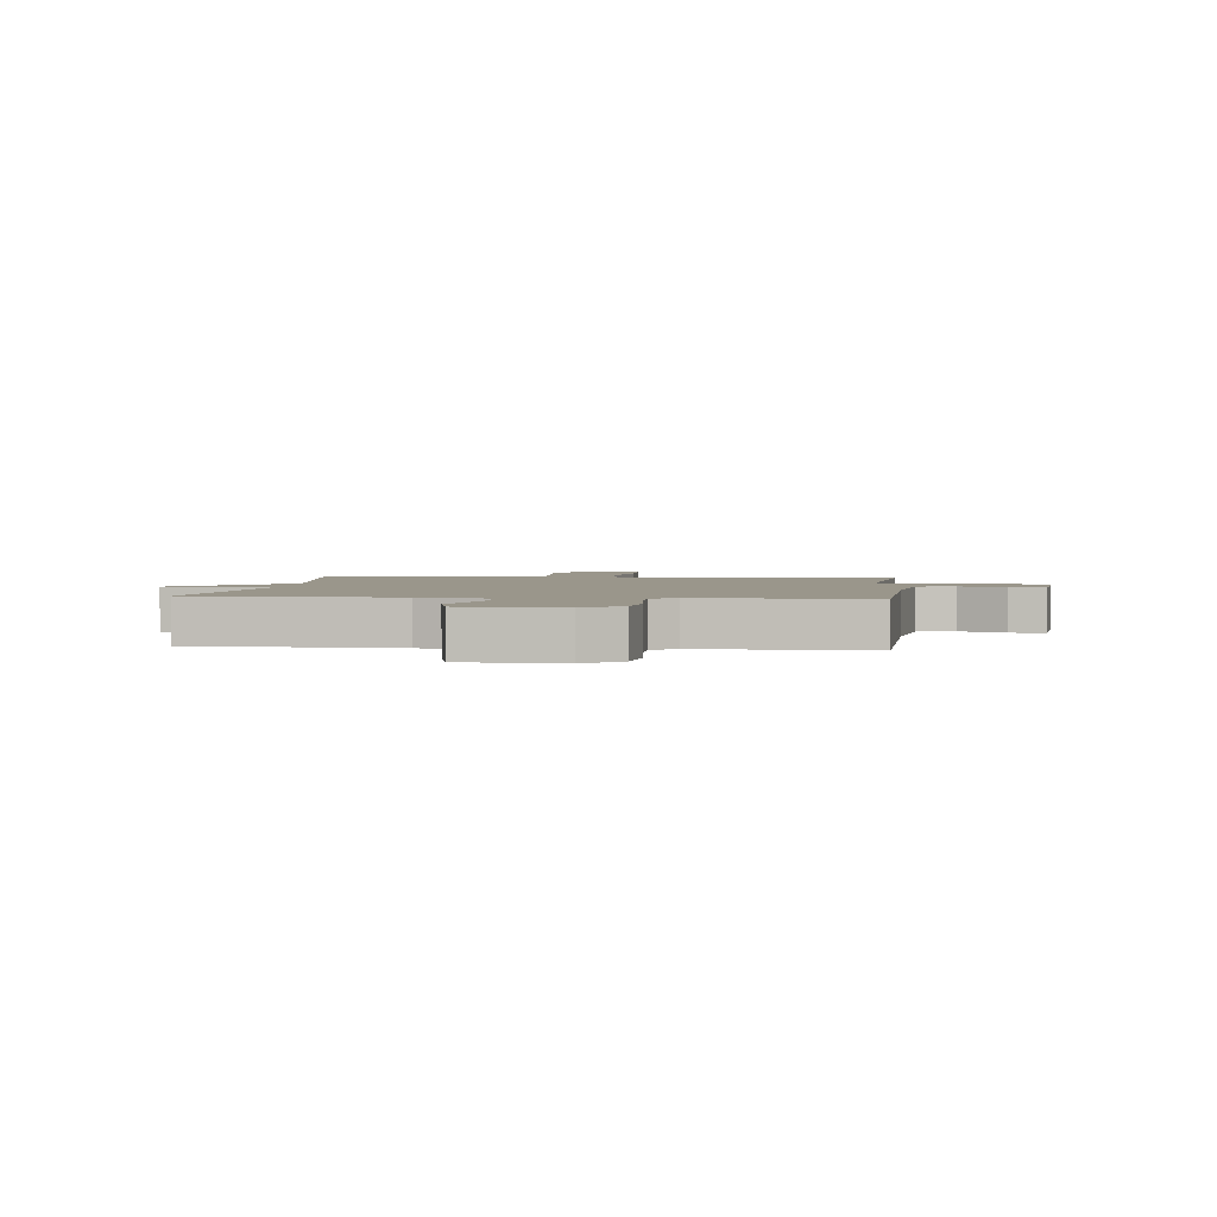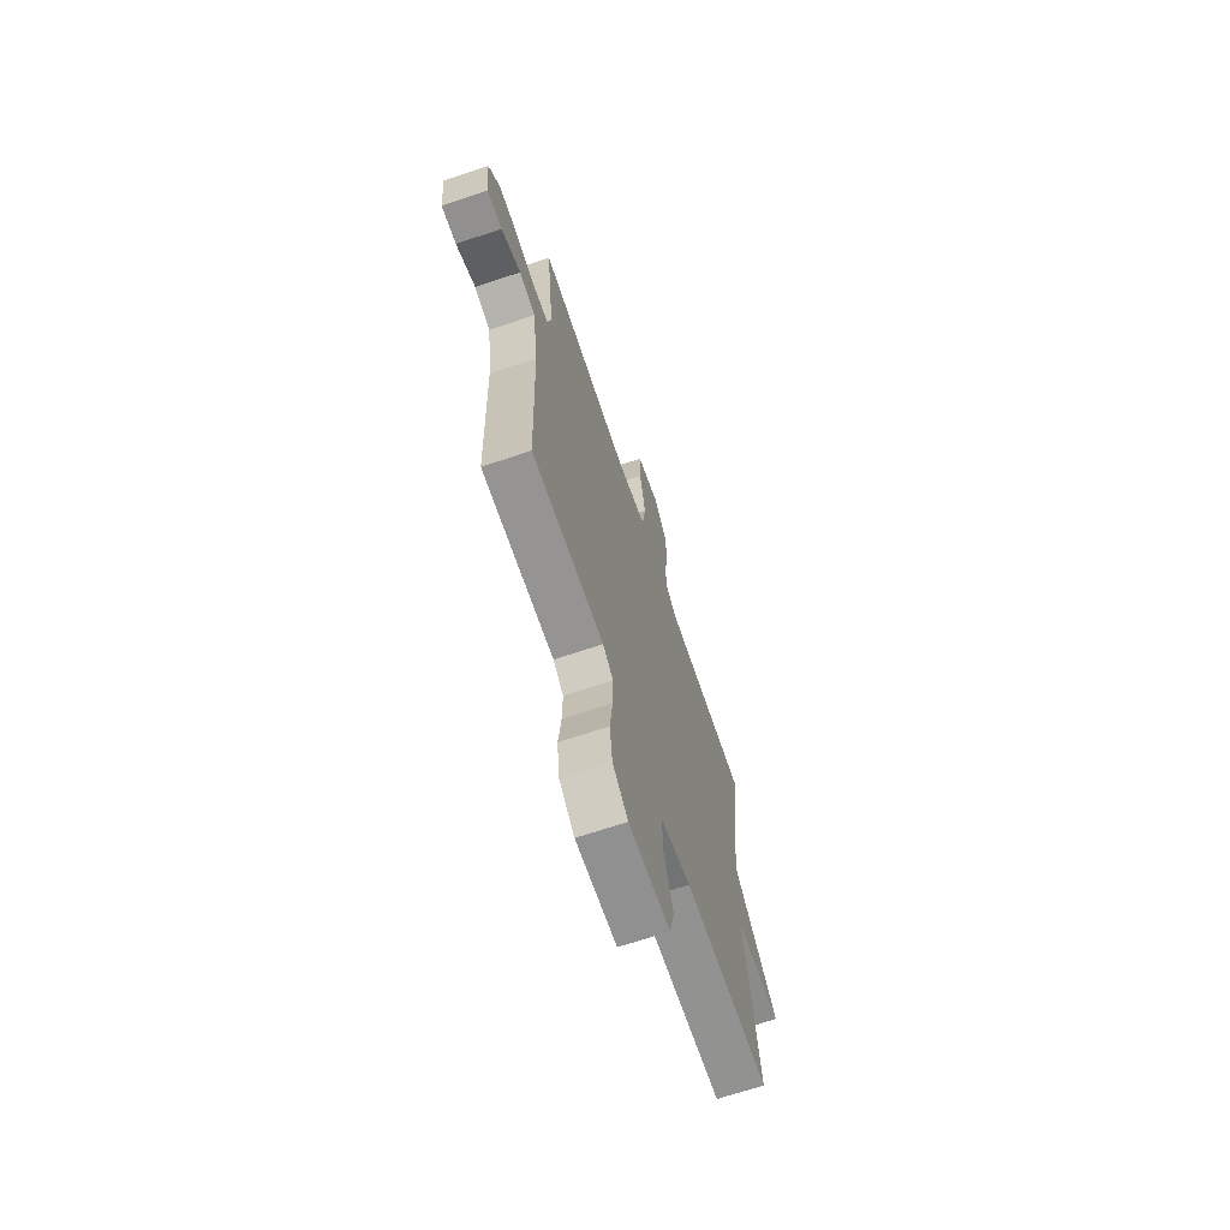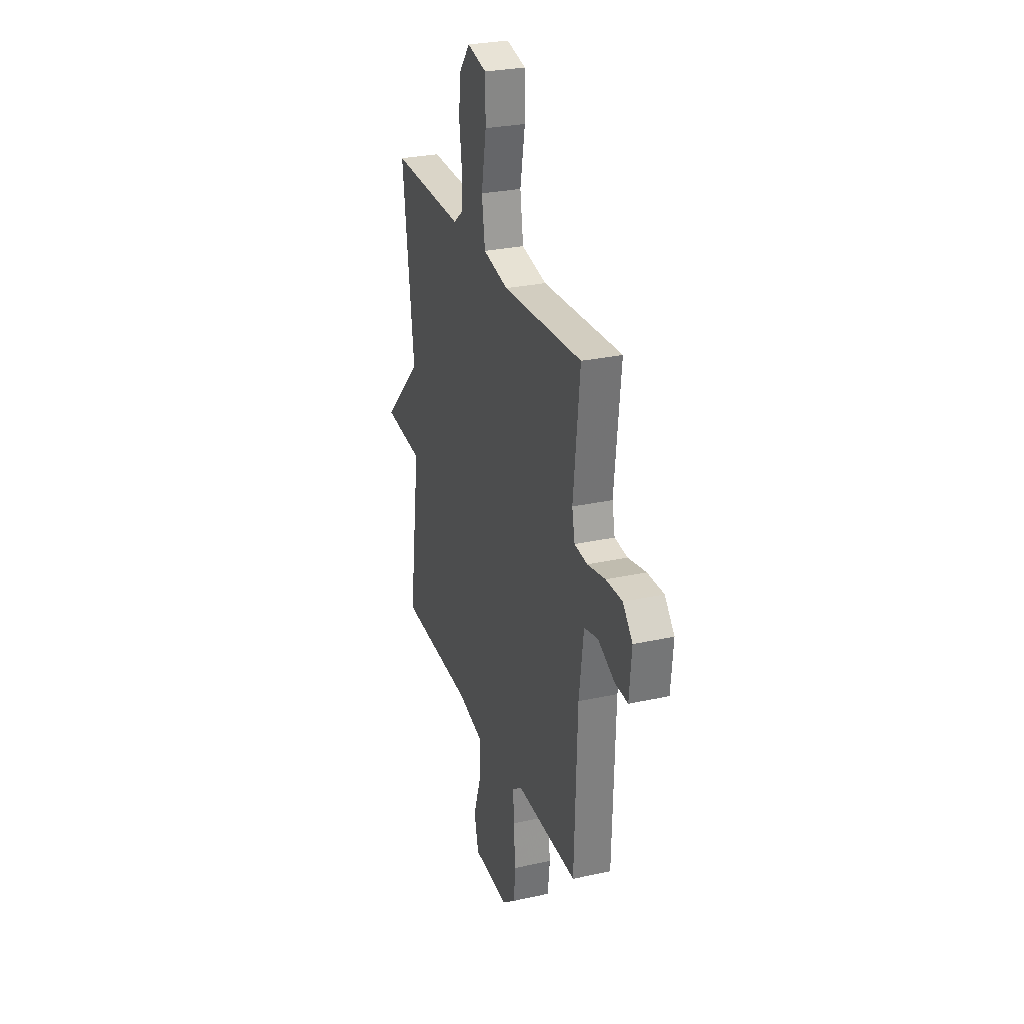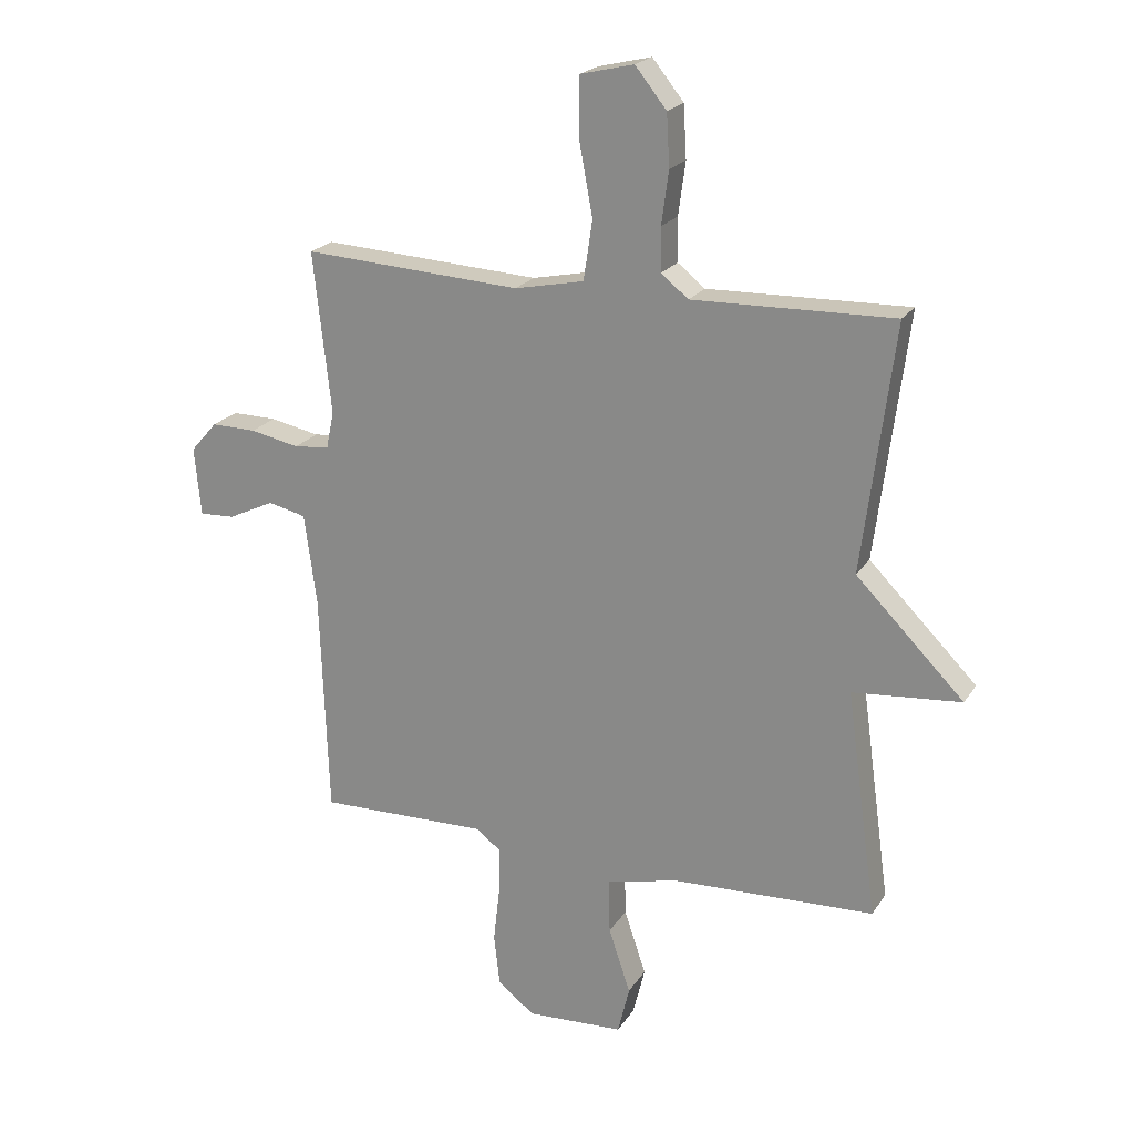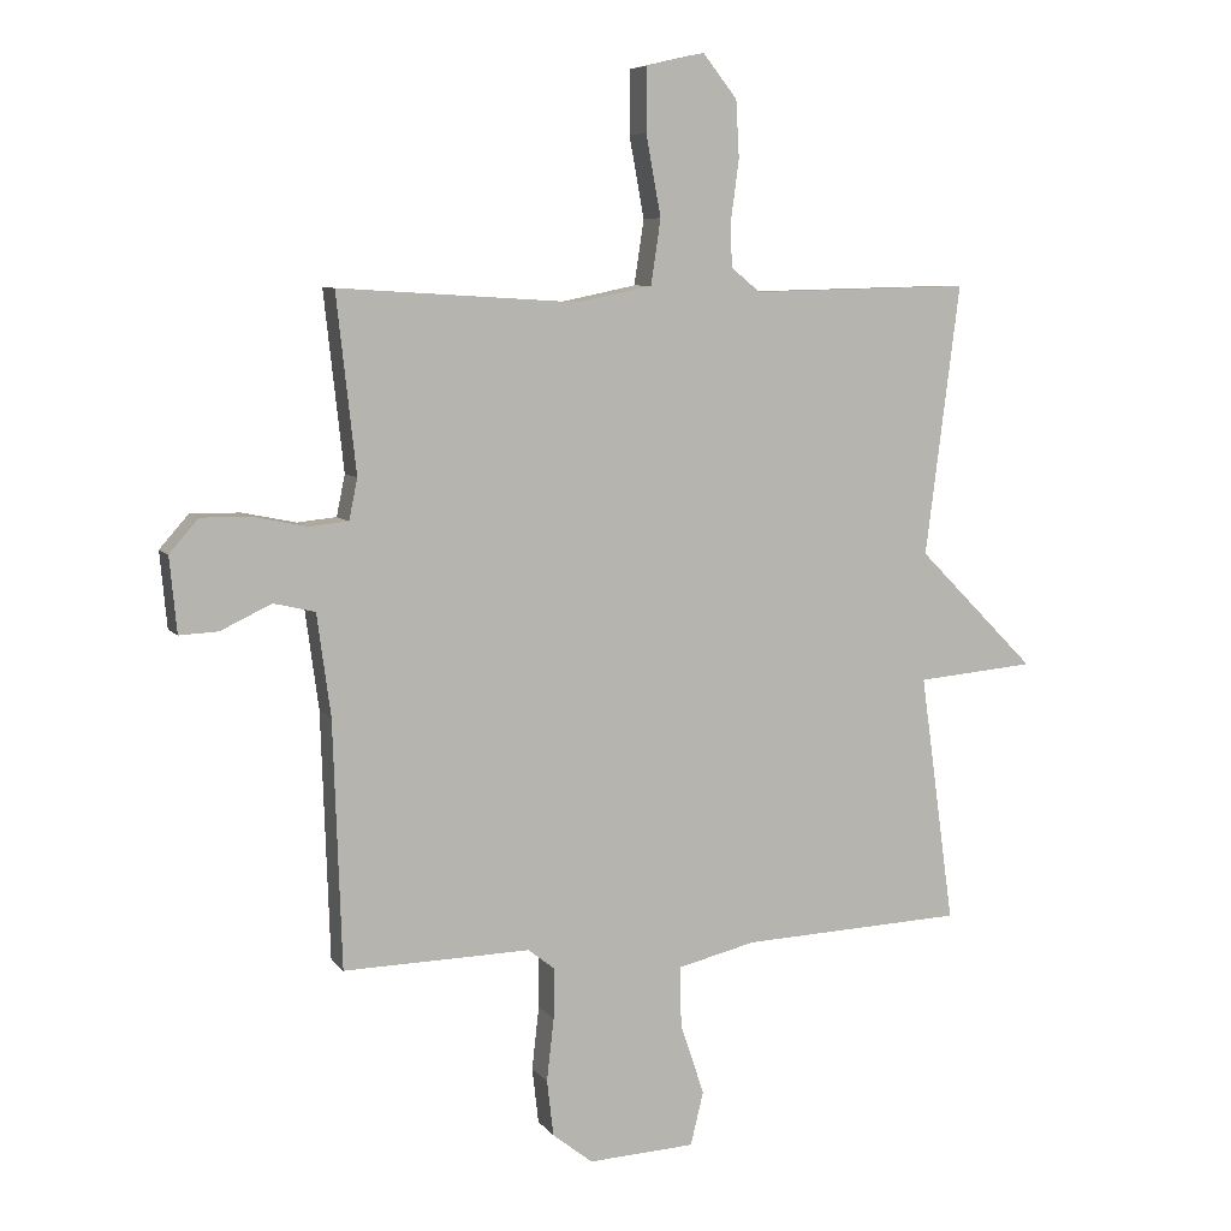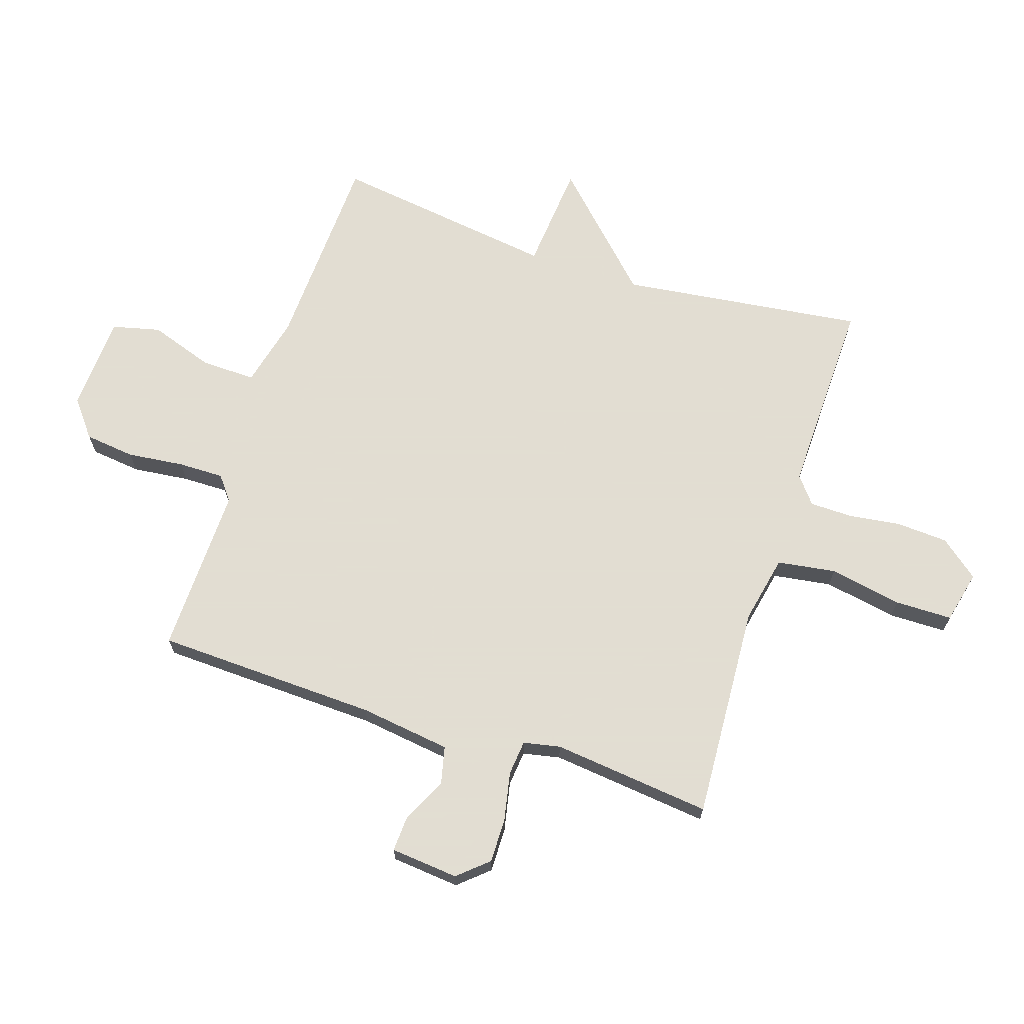
<metadata>
{"format":"obj","ext":"obj","renderer":"f3d","projection":"perspective","resolution":1024,"background":"white","views":[{"elev":2.3,"azim":-173.6,"up":"+Y"},{"elev":-68.3,"azim":-71.4,"up":"+Z"},{"elev":28.0,"azim":-108.6,"up":"+Z"},{"elev":21.2,"azim":23.9,"up":"+Z"},{"elev":7.2,"azim":-20.5,"up":"+Z"},{"elev":68.1,"azim":-71.9,"up":"+Y"}]}
</metadata>
<code>
v 0.5 0.07 -0.5
v 0.156 0.07 -0.514
v 0.035 0.07 -0.543
v 0.037 0.07 -0.636
v 0.074 0.07 -0.746
v 0.054 0.07 -0.828
v -0.111 0.07 -0.836
v -0.173 0.07 -0.787
v -0.183 0.07 -0.701
v -0.172 0.07 -0.604
v -0.171 0.07 -0.526
v -0.212 0.07 -0.494
v -0.5 0.07 -0.5
v -0.513 0.07 -0.121
v -0.534 0.07 0.035
v -0.598 0.07 0.05
v -0.676 0.07 0.013
v -0.736 0.07 0.01
v -0.747 0.07 0.126
v -0.702 0.07 0.177
v -0.626 0.07 0.176
v -0.543 0.07 0.159
v -0.483 0.07 0.165
v -0.47 0.07 0.228
v -0.5 0.07 0.5
v -0.132 0.07 0.478
v -0.015 0.07 0.502
v 0 0.07 0.602
v -0.023 0.07 0.726
v -0.022 0.07 0.824
v 0.068 0.07 0.845
v 0.121 0.07 0.779
v 0.126 0.07 0.691
v 0.114 0.07 0.602
v 0.115 0.07 0.529
v 0.161 0.07 0.492
v 0.5 0.07 0.5
v 0.447 0.07 0.084
v 0.63 0.07 -0.1
v 0.447 0.07 -0.116
v 0.5 0 -0.5
v 0.156 0 -0.514
v 0.035 0 -0.543
v 0.037 0 -0.636
v 0.074 0 -0.746
v 0.054 0 -0.828
v -0.111 0 -0.836
v -0.173 0 -0.787
v -0.183 0 -0.701
v -0.172 0 -0.604
v -0.171 0 -0.526
v -0.212 0 -0.494
v -0.5 0 -0.5
v -0.513 0 -0.121
v -0.534 0 0.035
v -0.598 0 0.05
v -0.676 0 0.013
v -0.736 0 0.01
v -0.747 0 0.126
v -0.702 0 0.177
v -0.626 0 0.176
v -0.543 0 0.159
v -0.483 0 0.165
v -0.47 0 0.228
v -0.5 0 0.5
v -0.132 0 0.478
v -0.015 0 0.502
v 0 0 0.602
v -0.023 0 0.726
v -0.022 0 0.824
v 0.068 0 0.845
v 0.121 0 0.779
v 0.126 0 0.691
v 0.114 0 0.602
v 0.115 0 0.529
v 0.161 0 0.492
v 0.5 0 0.5
v 0.447 0 0.084
v 0.63 0 -0.1
v 0.447 0 -0.116
f 38 39 40
f 36 37 38
f 35 36 38 40
f 32 33 34
f 31 32 34
f 30 31 34
f 29 30 34
f 28 29 34
f 27 28 34 35
f 24 25 26
f 23 24 26 27
f 20 21 22
f 19 20 22
f 18 19 22
f 17 18 22
f 16 17 22
f 15 16 22 23
f 40 1 2
f 35 40 2
f 27 35 2
f 23 27 2
f 15 23 2
f 14 15 2
f 8 9 10
f 7 8 10
f 6 7 10
f 5 6 10
f 4 5 10
f 3 4 10 11
f 2 3 11 12
f 12 13 14
f 2 12 14
f 80 79 78
f 78 77 76
f 80 78 76 75
f 74 73 72
f 74 72 71
f 74 71 70
f 74 70 69
f 74 69 68
f 75 74 68 67
f 66 65 64
f 67 66 64 63
f 62 61 60
f 62 60 59
f 62 59 58
f 62 58 57
f 62 57 56
f 63 62 56 55
f 42 41 80
f 42 80 75
f 42 75 67
f 42 67 63
f 42 63 55
f 42 55 54
f 50 49 48
f 50 48 47
f 50 47 46
f 50 46 45
f 50 45 44
f 51 50 44 43
f 52 51 43 42
f 54 53 52
f 54 52 42
f 1 41 42 2
f 2 42 43 3
f 3 43 44 4
f 4 44 45 5
f 5 45 46 6
f 6 46 47 7
f 7 47 48 8
f 8 48 49 9
f 9 49 50 10
f 10 50 51 11
f 11 51 52 12
f 12 52 53 13
f 13 53 54 14
f 14 54 55 15
f 15 55 56 16
f 16 56 57 17
f 17 57 58 18
f 18 58 59 19
f 19 59 60 20
f 20 60 61 21
f 21 61 62 22
f 22 62 63 23
f 23 63 64 24
f 24 64 65 25
f 25 65 66 26
f 26 66 67 27
f 27 67 68 28
f 28 68 69 29
f 29 69 70 30
f 30 70 71 31
f 31 71 72 32
f 32 72 73 33
f 33 73 74 34
f 34 74 75 35
f 35 75 76 36
f 36 76 77 37
f 37 77 78 38
f 38 78 79 39
f 39 79 80 40
f 40 80 41 1

</code>
